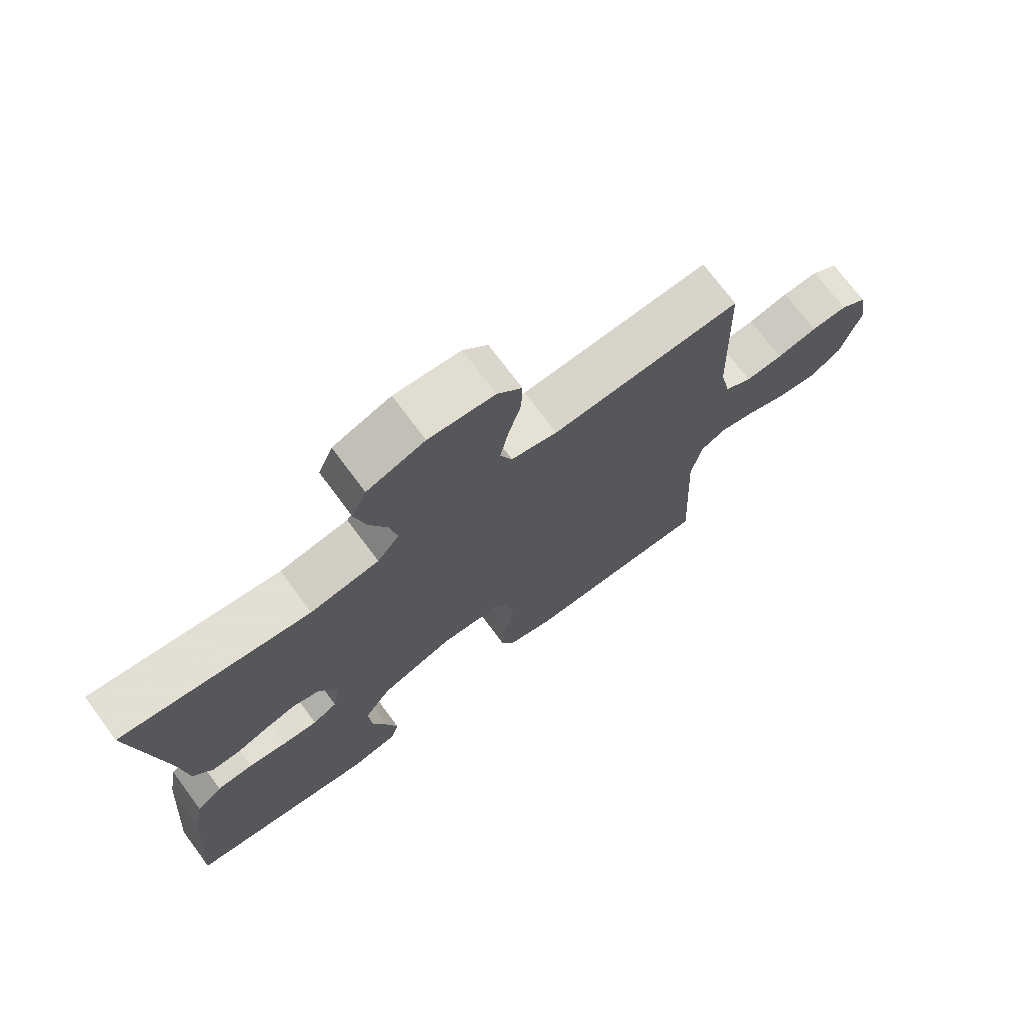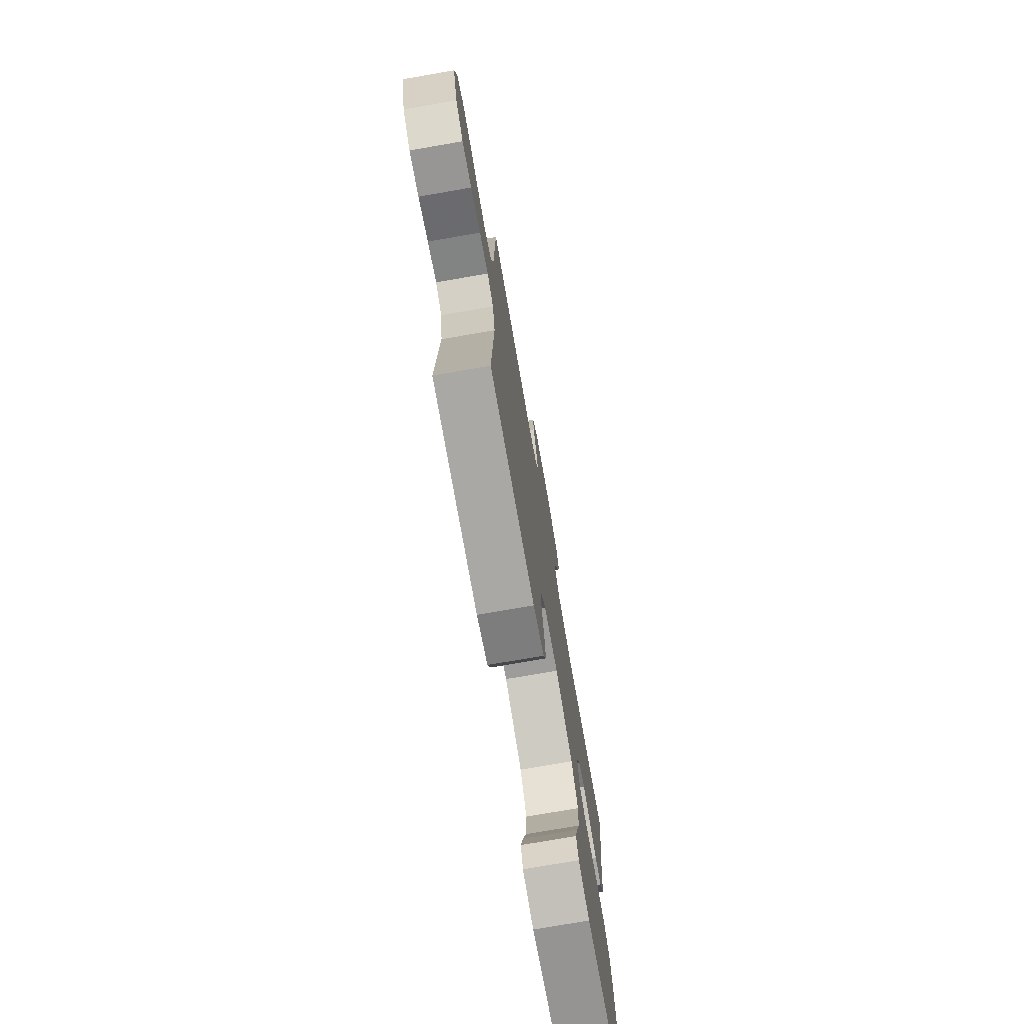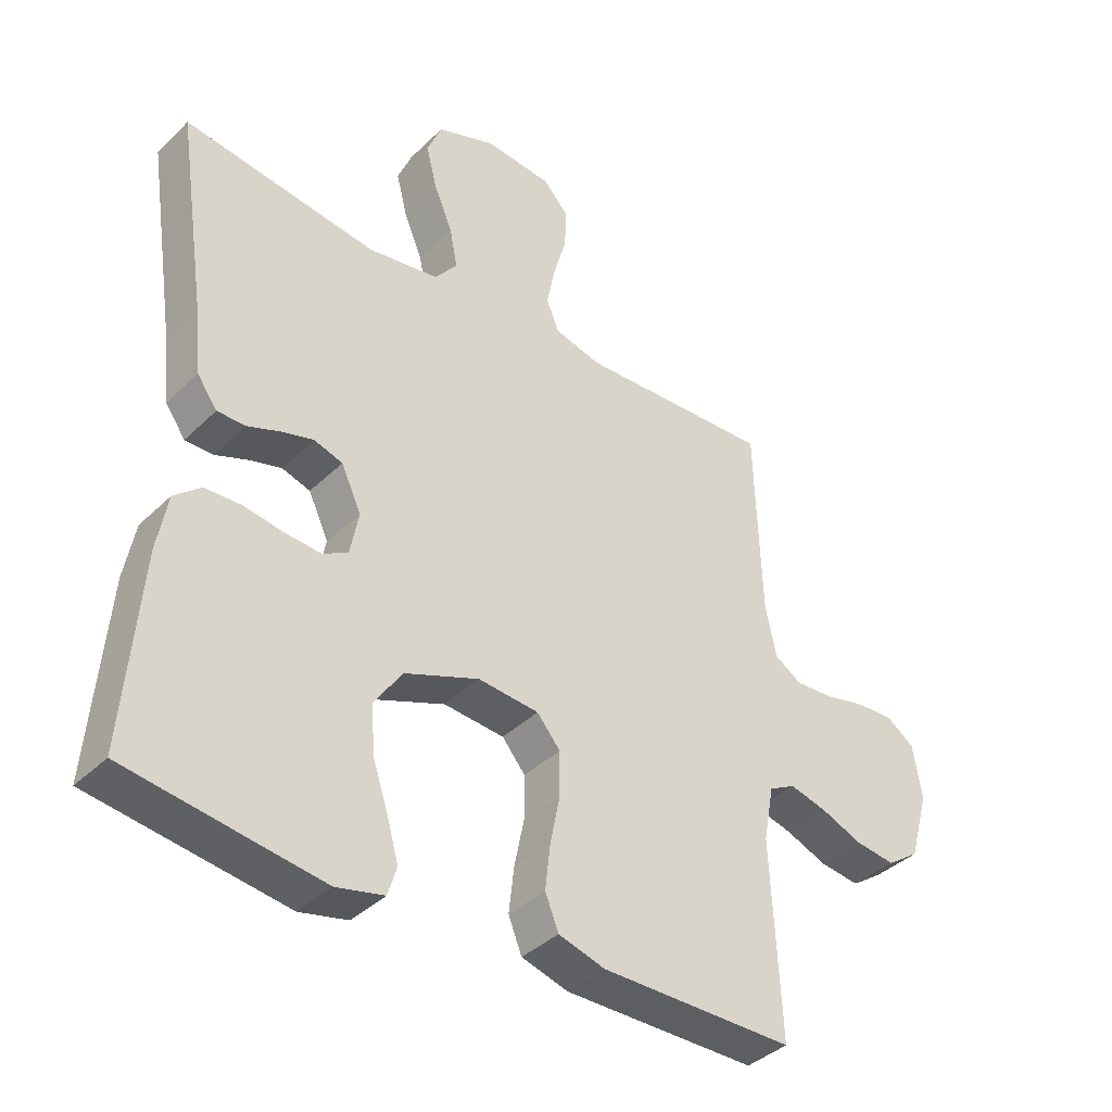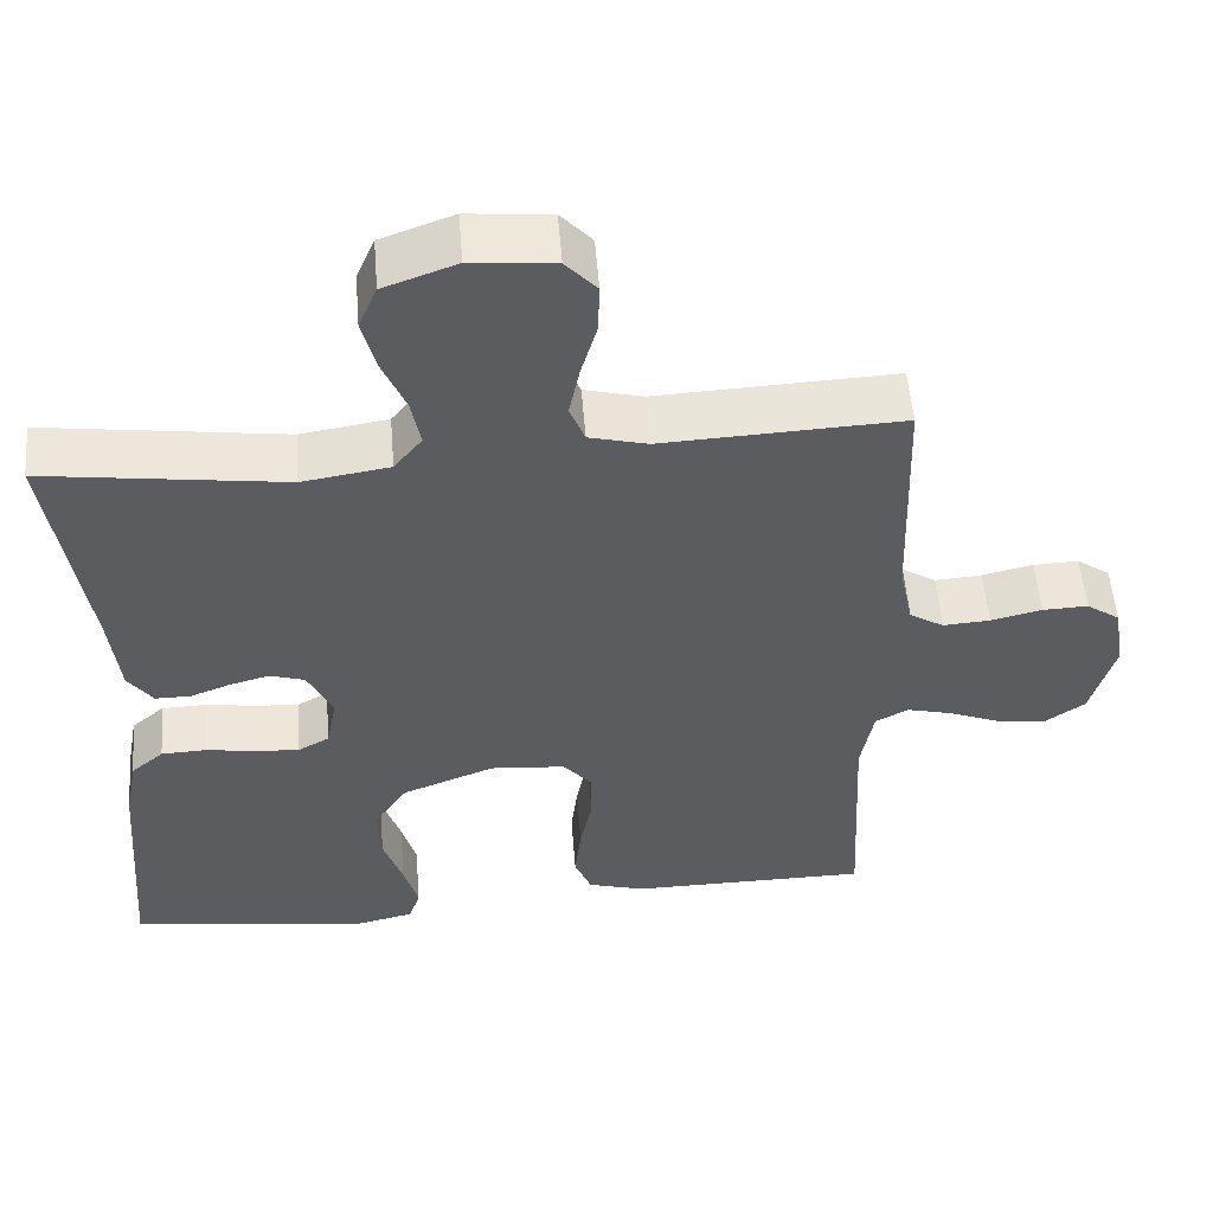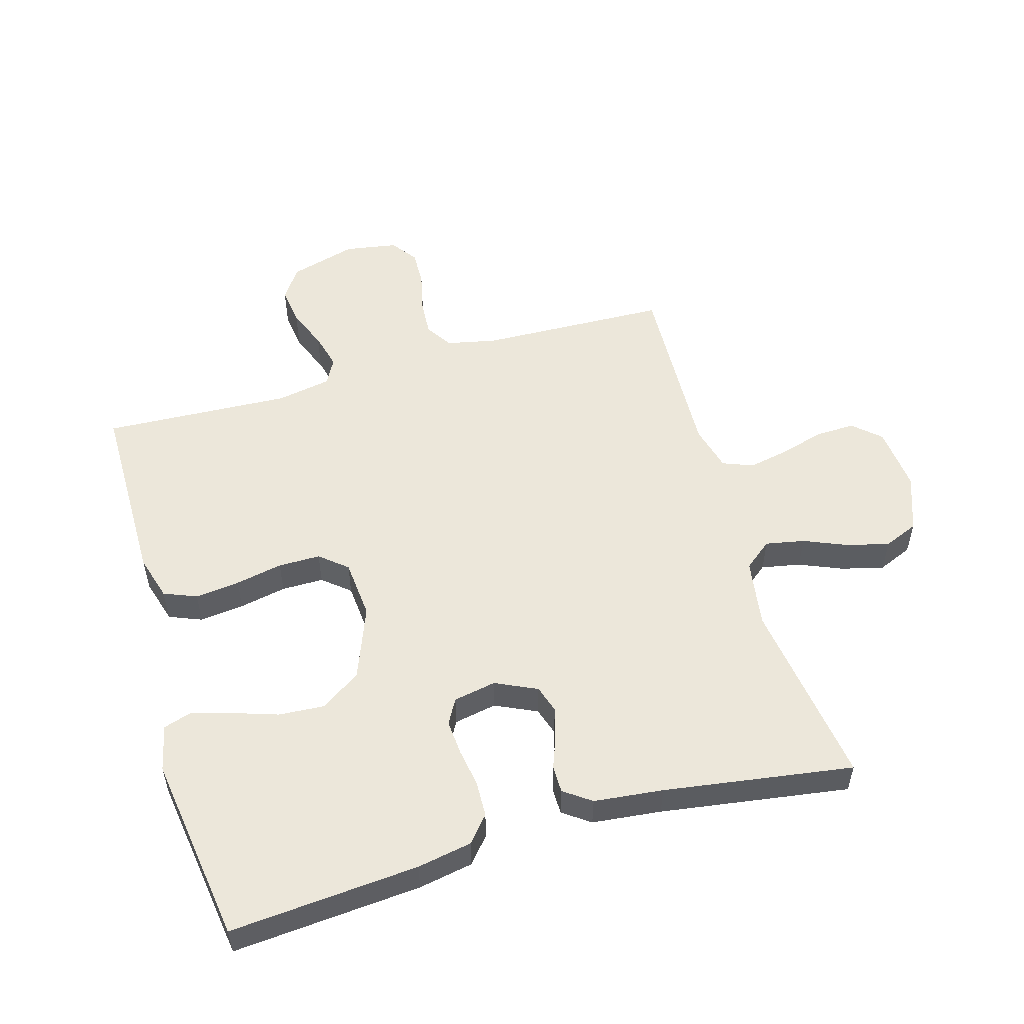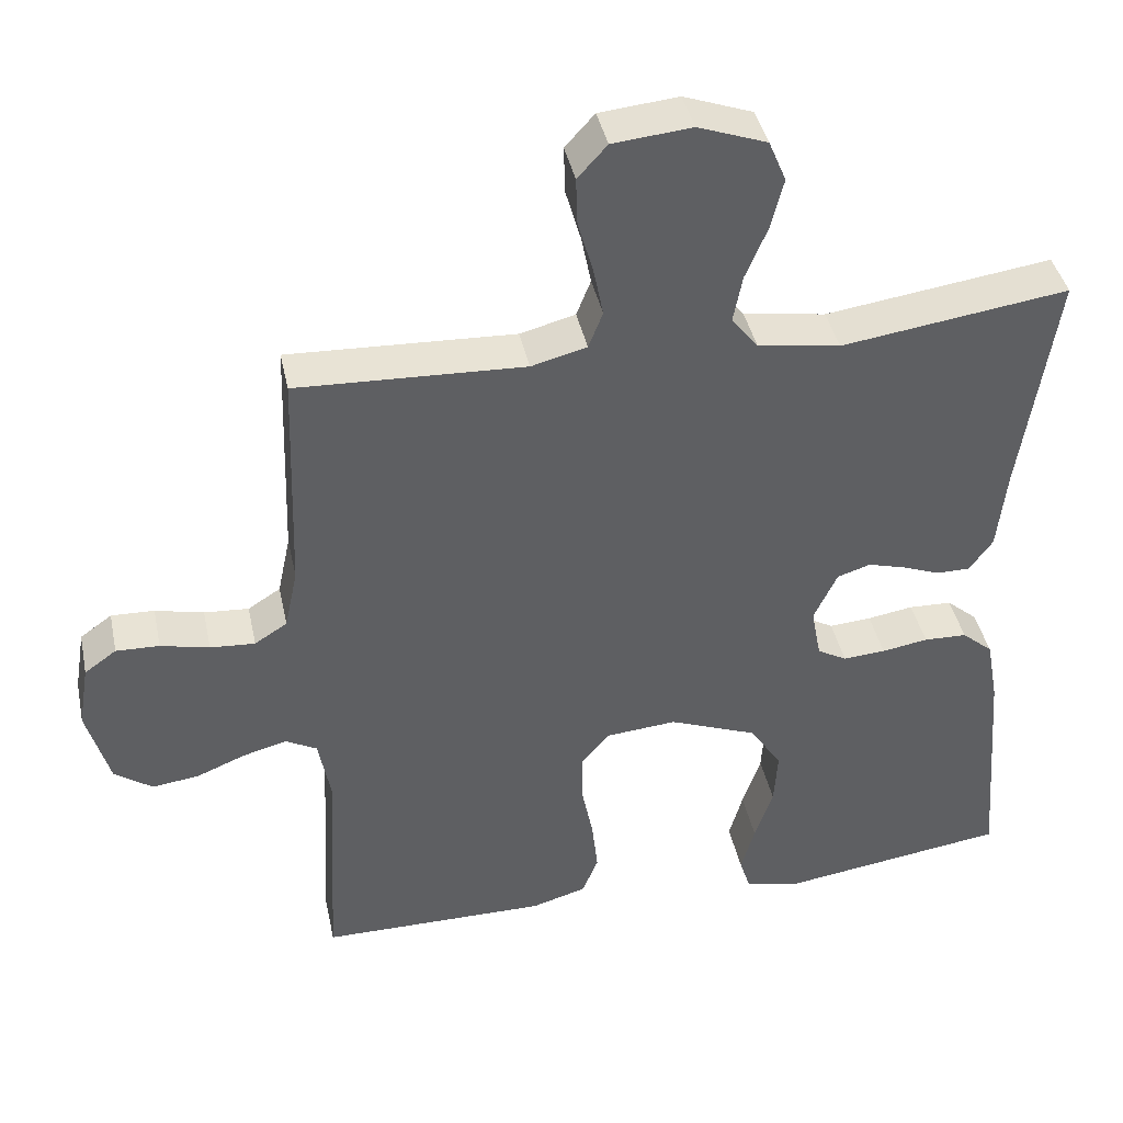
<metadata>
{"format":"obj","ext":"obj","renderer":"f3d","projection":"perspective","resolution":1024,"background":"white","views":[{"elev":72.8,"azim":-36.6,"up":"+Z"},{"elev":-75.0,"azim":99.9,"up":"+Z"},{"elev":-38.6,"azim":-39.7,"up":"+Z"},{"elev":54.1,"azim":-4.6,"up":"+Z"},{"elev":53.6,"azim":-106.2,"up":"+Y"},{"elev":40.8,"azim":168.1,"up":"+Z"}]}
</metadata>
<code>
v 0.5 0.07 -0.5
v 0.2 0.07 -0.501
v 0.128 0.07 -0.48
v 0.107 0.07 -0.428
v 0.115 0.07 -0.357
v 0.13 0.07 -0.282
v 0.13 0.07 -0.215
v 0.094 0.07 -0.172
v 0 0.07 -0.164
v -0.116 0.07 -0.209
v -0.159 0.07 -0.273
v -0.154 0.07 -0.346
v -0.13 0.07 -0.418
v -0.112 0.07 -0.482
v -0.126 0.07 -0.526
v -0.2 0.07 -0.543
v -0.5 0.07 -0.5
v -0.476 0.07 -0.2
v -0.46 0.07 -0.113
v -0.419 0.07 -0.078
v -0.362 0.07 -0.076
v -0.301 0.07 -0.086
v -0.245 0.07 -0.09
v -0.206 0.07 -0.068
v -0.193 0.07 0
v -0.224 0.07 0.066
v -0.268 0.07 0.08
v -0.318 0.07 0.066
v -0.368 0.07 0.047
v -0.412 0.07 0.047
v -0.443 0.07 0.09
v -0.455 0.07 0.2
v -0.5 0.07 0.5
v -0.2 0.07 0.458
v -0.091 0.07 0.475
v -0.056 0.07 0.519
v -0.068 0.07 0.581
v -0.097 0.07 0.65
v -0.114 0.07 0.717
v -0.091 0.07 0.772
v 0 0.07 0.805
v 0.104 0.07 0.795
v 0.143 0.07 0.752
v 0.141 0.07 0.689
v 0.121 0.07 0.619
v 0.108 0.07 0.554
v 0.127 0.07 0.506
v 0.2 0.07 0.487
v 0.5 0.07 0.5
v 0.51 0.07 0.2
v 0.527 0.07 0.12
v 0.57 0.07 0.093
v 0.629 0.07 0.097
v 0.693 0.07 0.112
v 0.75 0.07 0.114
v 0.792 0.07 0.084
v 0.806 0.07 0
v 0.776 0.07 -0.106
v 0.726 0.07 -0.141
v 0.664 0.07 -0.133
v 0.6 0.07 -0.107
v 0.542 0.07 -0.092
v 0.501 0.07 -0.114
v 0.485 0.07 -0.2
v 0.5 0 -0.5
v 0.2 0 -0.501
v 0.128 0 -0.48
v 0.107 0 -0.428
v 0.115 0 -0.357
v 0.13 0 -0.282
v 0.13 0 -0.215
v 0.094 0 -0.172
v 0 0 -0.164
v -0.116 0 -0.209
v -0.159 0 -0.273
v -0.154 0 -0.346
v -0.13 0 -0.418
v -0.112 0 -0.482
v -0.126 0 -0.526
v -0.2 0 -0.543
v -0.5 0 -0.5
v -0.476 0 -0.2
v -0.46 0 -0.113
v -0.419 0 -0.078
v -0.362 0 -0.076
v -0.301 0 -0.086
v -0.245 0 -0.09
v -0.206 0 -0.068
v -0.193 0 0
v -0.224 0 0.066
v -0.268 0 0.08
v -0.318 0 0.066
v -0.368 0 0.047
v -0.412 0 0.047
v -0.443 0 0.09
v -0.455 0 0.2
v -0.5 0 0.5
v -0.2 0 0.458
v -0.091 0 0.475
v -0.056 0 0.519
v -0.068 0 0.581
v -0.097 0 0.65
v -0.114 0 0.717
v -0.091 0 0.772
v 0 0 0.805
v 0.104 0 0.795
v 0.143 0 0.752
v 0.141 0 0.689
v 0.121 0 0.619
v 0.108 0 0.554
v 0.127 0 0.506
v 0.2 0 0.487
v 0.5 0 0.5
v 0.51 0 0.2
v 0.527 0 0.12
v 0.57 0 0.093
v 0.629 0 0.097
v 0.693 0 0.112
v 0.75 0 0.114
v 0.792 0 0.084
v 0.806 0 0
v 0.776 0 -0.106
v 0.726 0 -0.141
v 0.664 0 -0.133
v 0.6 0 -0.107
v 0.542 0 -0.092
v 0.501 0 -0.114
v 0.485 0 -0.2
f 58 59 60 61
f 58 61 62
f 57 58 62
f 56 57 62
f 53 54 55 56
f 52 53 56 62
f 51 52 62 63
f 48 49 50
f 47 48 50 51
f 42 43 44 45
f 42 45 46
f 41 42 46
f 40 41 46 47
f 37 38 39 40
f 36 37 40 47
f 32 33 34
f 32 34 35
f 31 32 35
f 28 29 30 31
f 27 28 31 35
f 26 27 35 36
f 19 20 21 22
f 19 22 23
f 18 19 23
f 17 18 23
f 16 17 23 24
f 12 13 14 15
f 12 15 16 24
f 3 4 5 6
f 1 2 3 6
f 64 1 6 7
f 63 64 7 8
f 51 63 8 9
f 47 51 9 10
f 25 26 36 47
f 25 47 10 11
f 11 12 24 25
f 125 124 123 122
f 126 125 122
f 126 122 121
f 126 121 120
f 120 119 118 117
f 126 120 117 116
f 127 126 116 115
f 114 113 112
f 115 114 112 111
f 109 108 107 106
f 110 109 106
f 110 106 105
f 111 110 105 104
f 104 103 102 101
f 111 104 101 100
f 98 97 96
f 99 98 96
f 99 96 95
f 95 94 93 92
f 99 95 92 91
f 100 99 91 90
f 86 85 84 83
f 87 86 83
f 87 83 82
f 87 82 81
f 88 87 81 80
f 79 78 77 76
f 88 80 79 76
f 70 69 68 67
f 70 67 66 65
f 71 70 65 128
f 72 71 128 127
f 73 72 127 115
f 74 73 115 111
f 111 100 90 89
f 75 74 111 89
f 89 88 76 75
f 1 65 66 2
f 2 66 67 3
f 3 67 68 4
f 4 68 69 5
f 5 69 70 6
f 6 70 71 7
f 7 71 72 8
f 8 72 73 9
f 9 73 74 10
f 10 74 75 11
f 11 75 76 12
f 12 76 77 13
f 13 77 78 14
f 14 78 79 15
f 15 79 80 16
f 16 80 81 17
f 17 81 82 18
f 18 82 83 19
f 19 83 84 20
f 20 84 85 21
f 21 85 86 22
f 22 86 87 23
f 23 87 88 24
f 24 88 89 25
f 25 89 90 26
f 26 90 91 27
f 27 91 92 28
f 28 92 93 29
f 29 93 94 30
f 30 94 95 31
f 31 95 96 32
f 32 96 97 33
f 33 97 98 34
f 34 98 99 35
f 35 99 100 36
f 36 100 101 37
f 37 101 102 38
f 38 102 103 39
f 39 103 104 40
f 40 104 105 41
f 41 105 106 42
f 42 106 107 43
f 43 107 108 44
f 44 108 109 45
f 45 109 110 46
f 46 110 111 47
f 47 111 112 48
f 48 112 113 49
f 49 113 114 50
f 50 114 115 51
f 51 115 116 52
f 52 116 117 53
f 53 117 118 54
f 54 118 119 55
f 55 119 120 56
f 56 120 121 57
f 57 121 122 58
f 58 122 123 59
f 59 123 124 60
f 60 124 125 61
f 61 125 126 62
f 62 126 127 63
f 63 127 128 64
f 64 128 65 1

</code>
